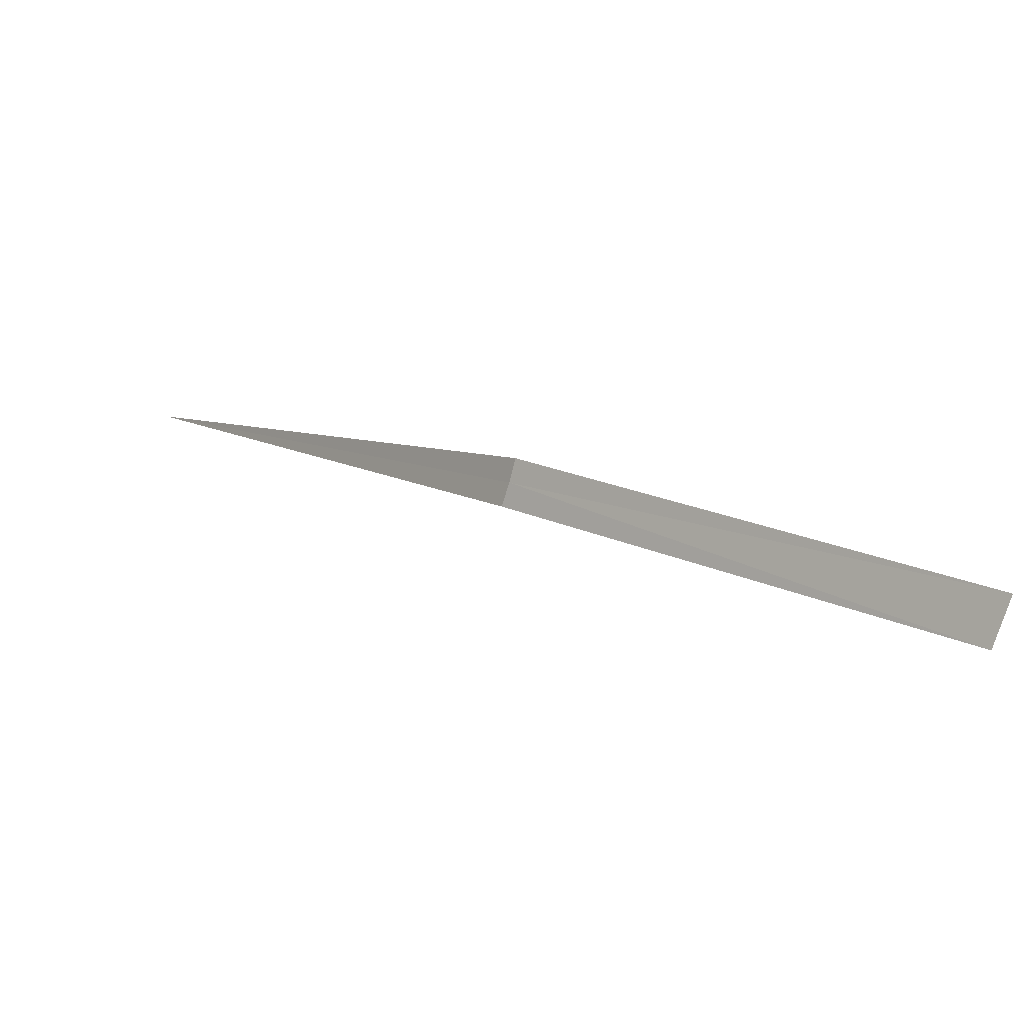
<metadata>
{"format":"obj","ext":"obj","renderer":"f3d","projection":"perspective","resolution":1024,"background":"white","views":[{"elev":-0.9,"azim":-4.5,"up":"+Y"}]}
</metadata>
<code>
v -23.58 24.63 19.4
v -22.07 24.24 20.79
v -22.13 24.06 20.74
v -23.56 24.72 19.42
v -23.61 24.54 19.37
v -25 25 17.13
f 1 3 2
f 1 2 4
f 1 5 3
f 1 4 6
f 1 6 5

</code>
